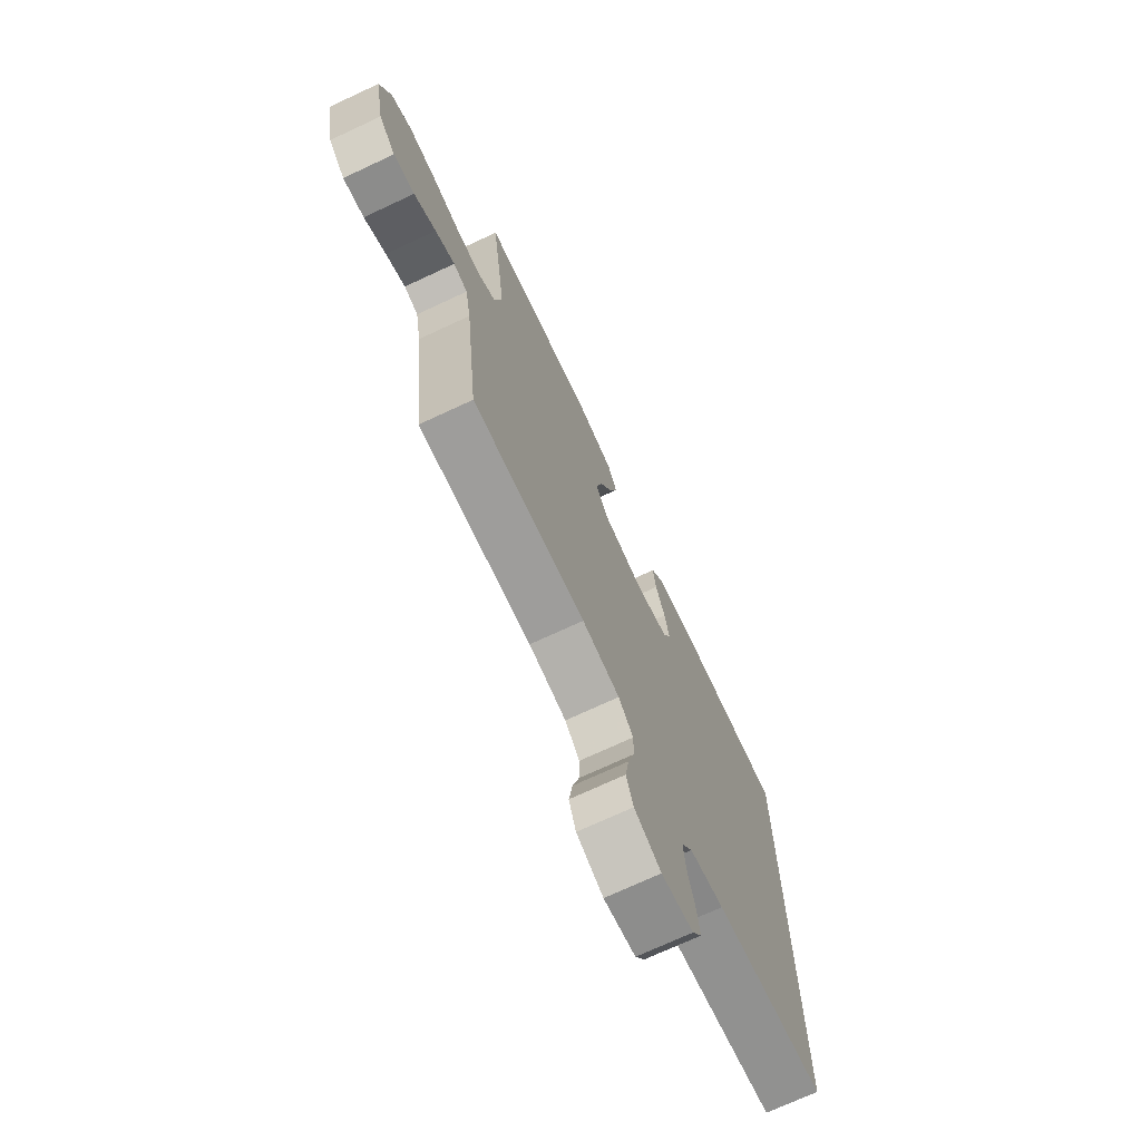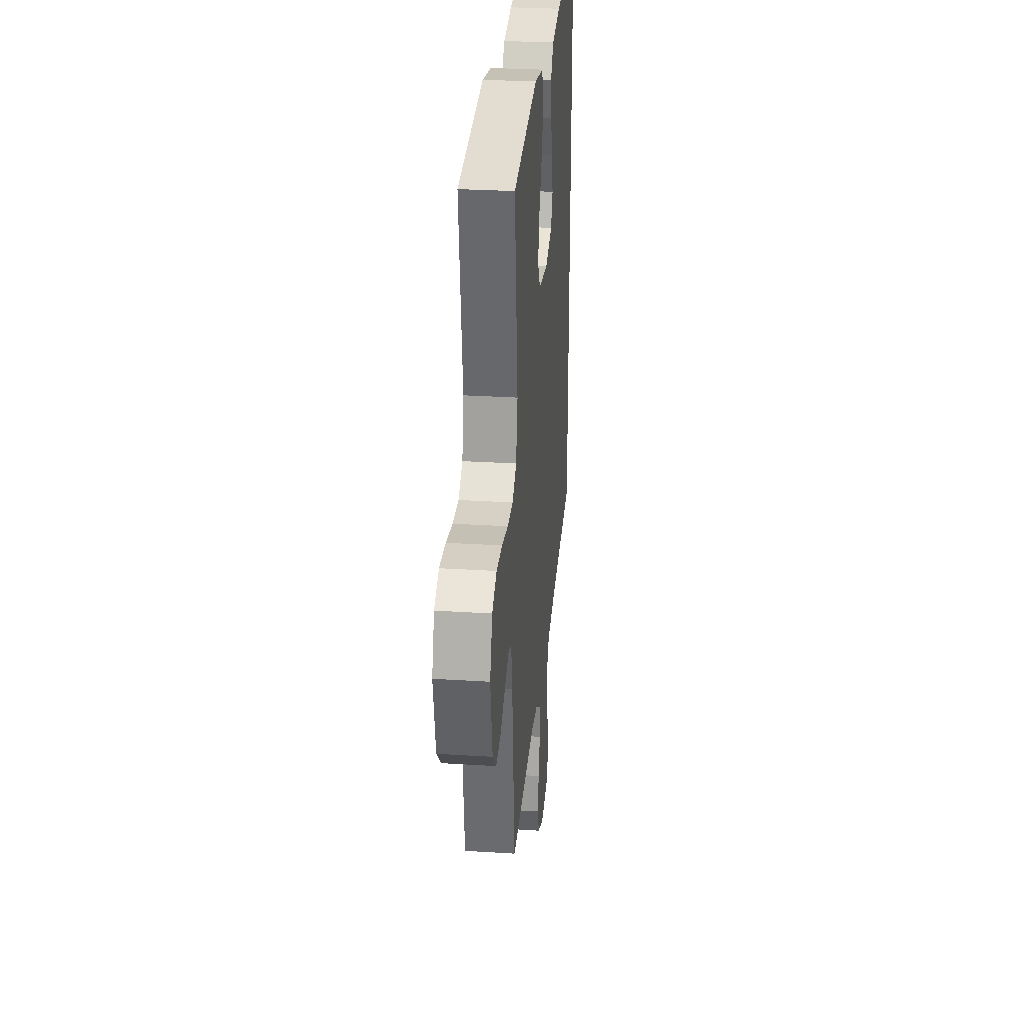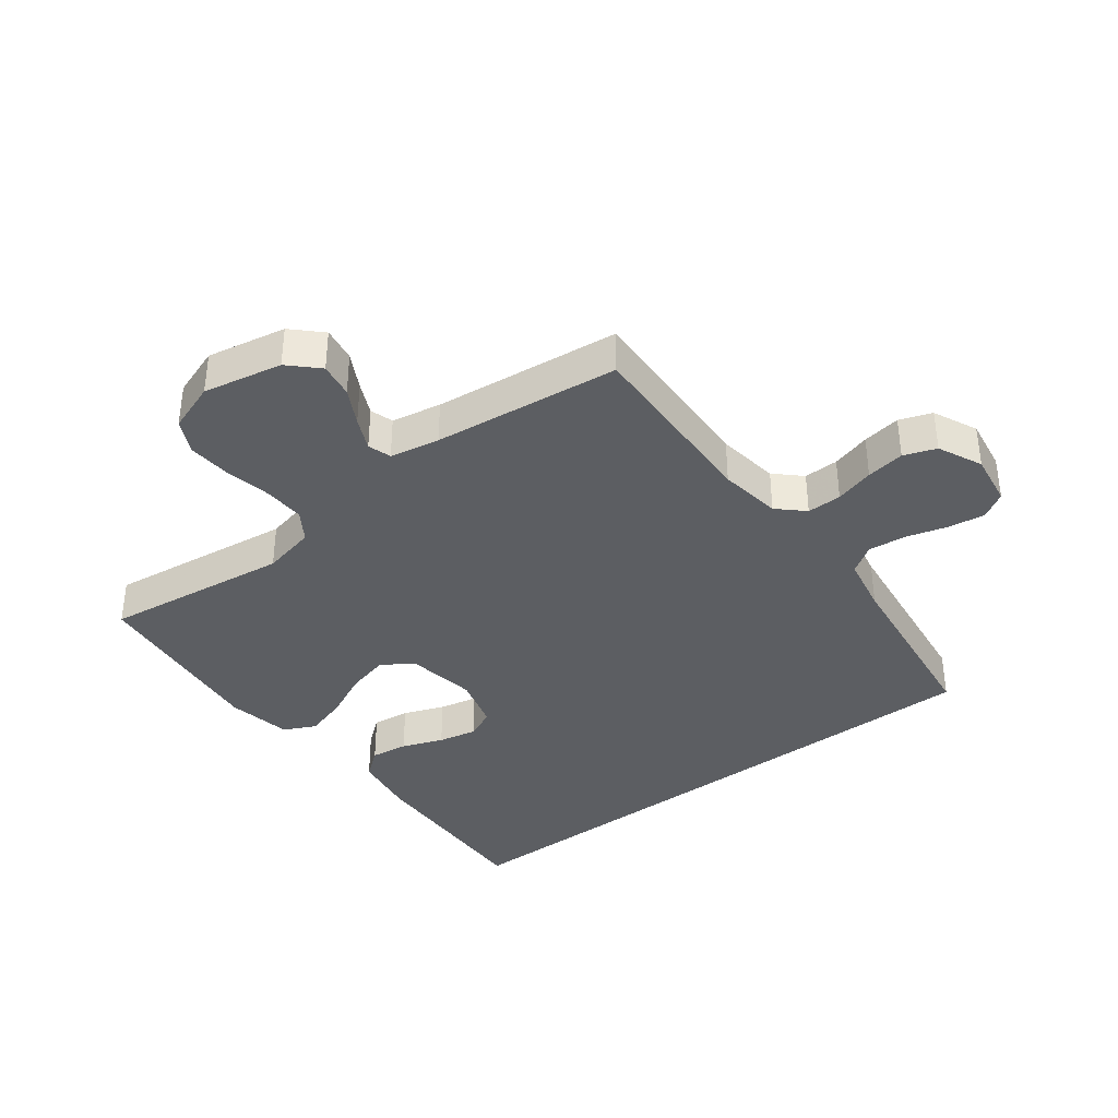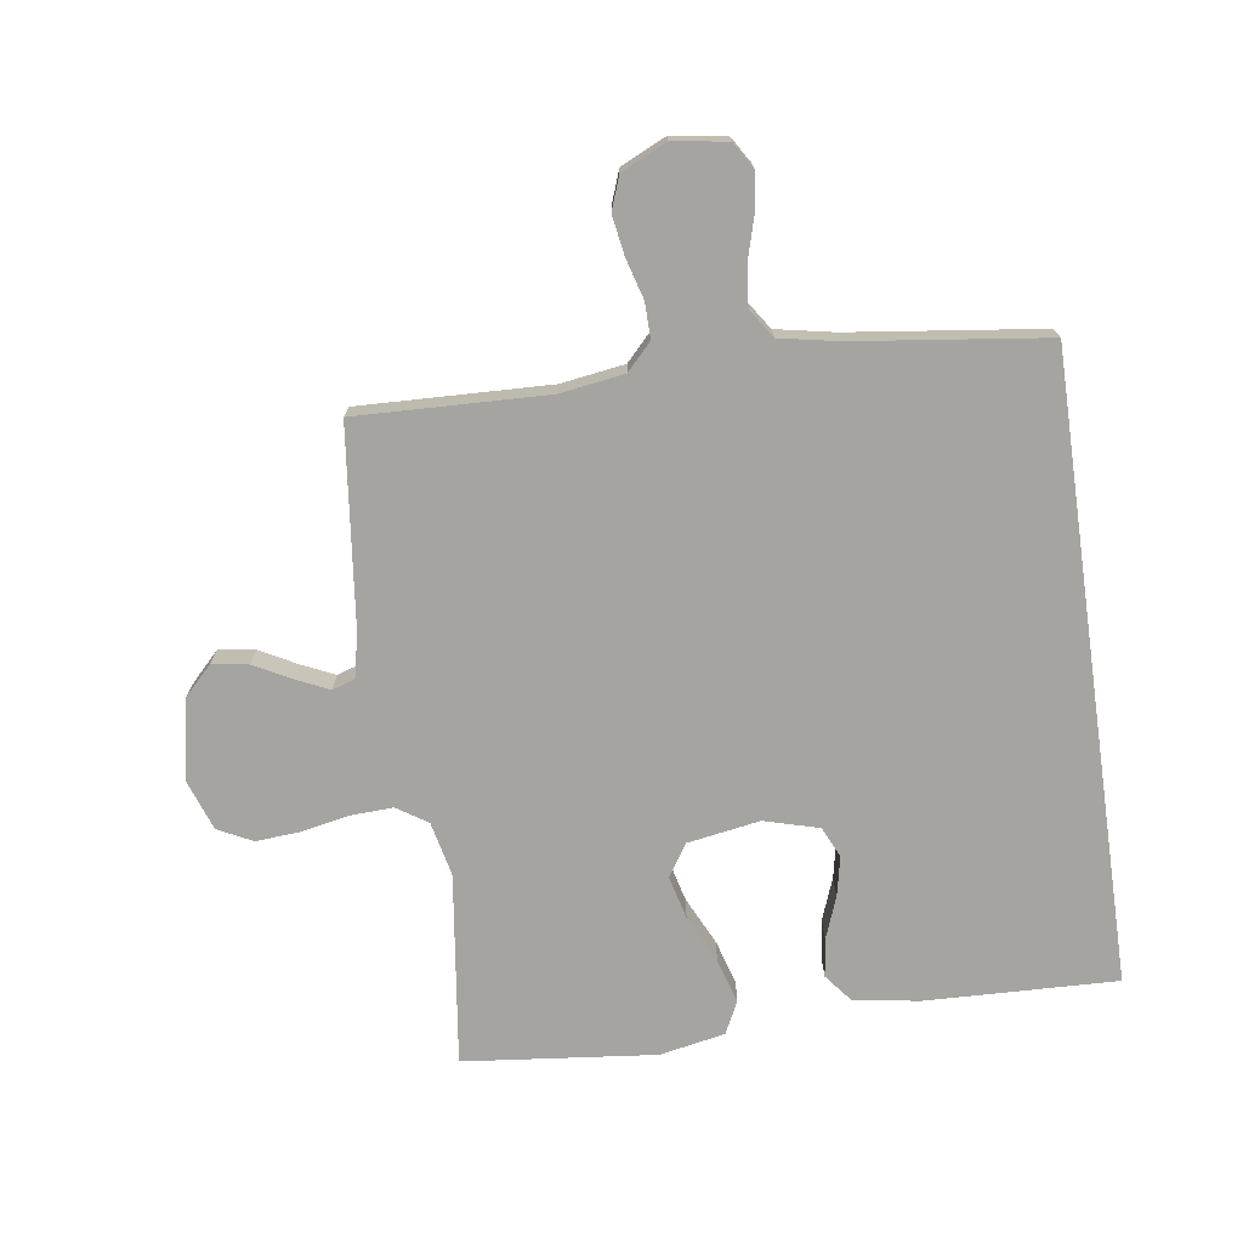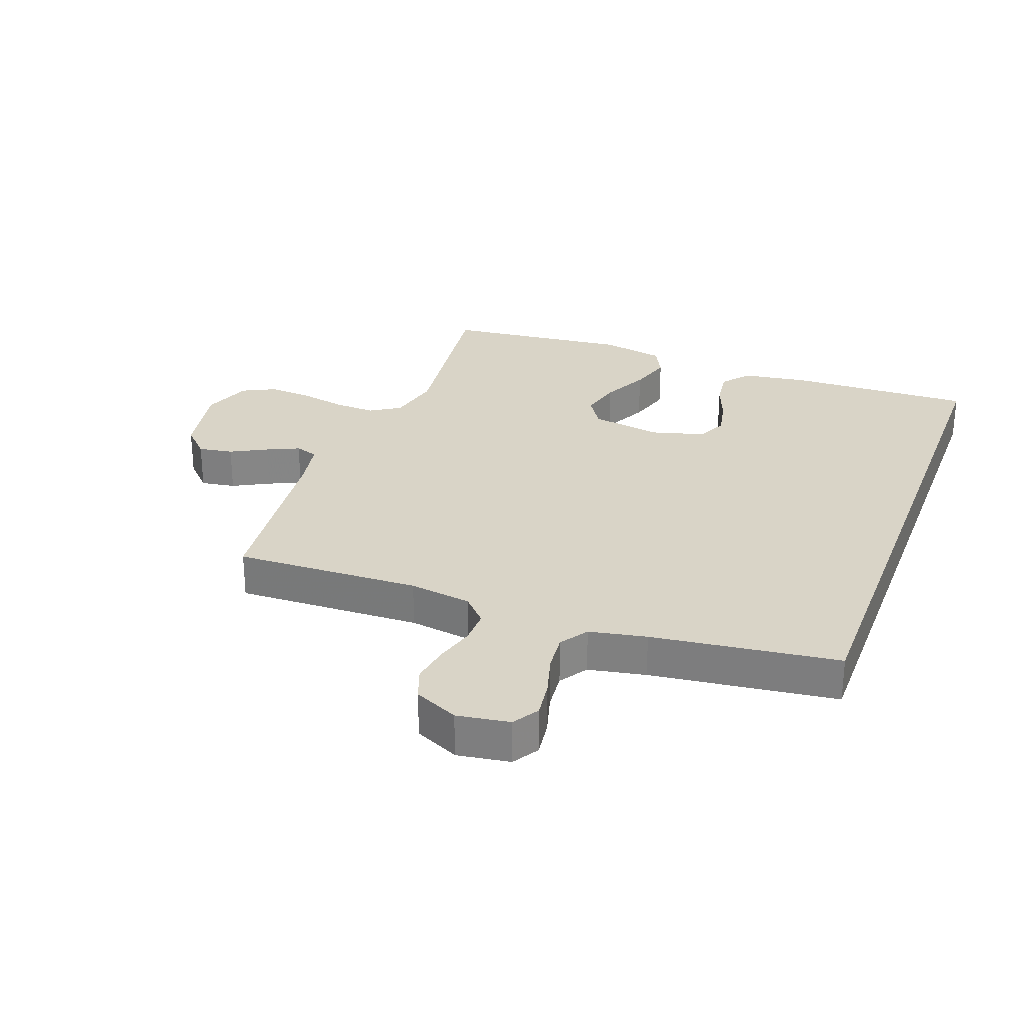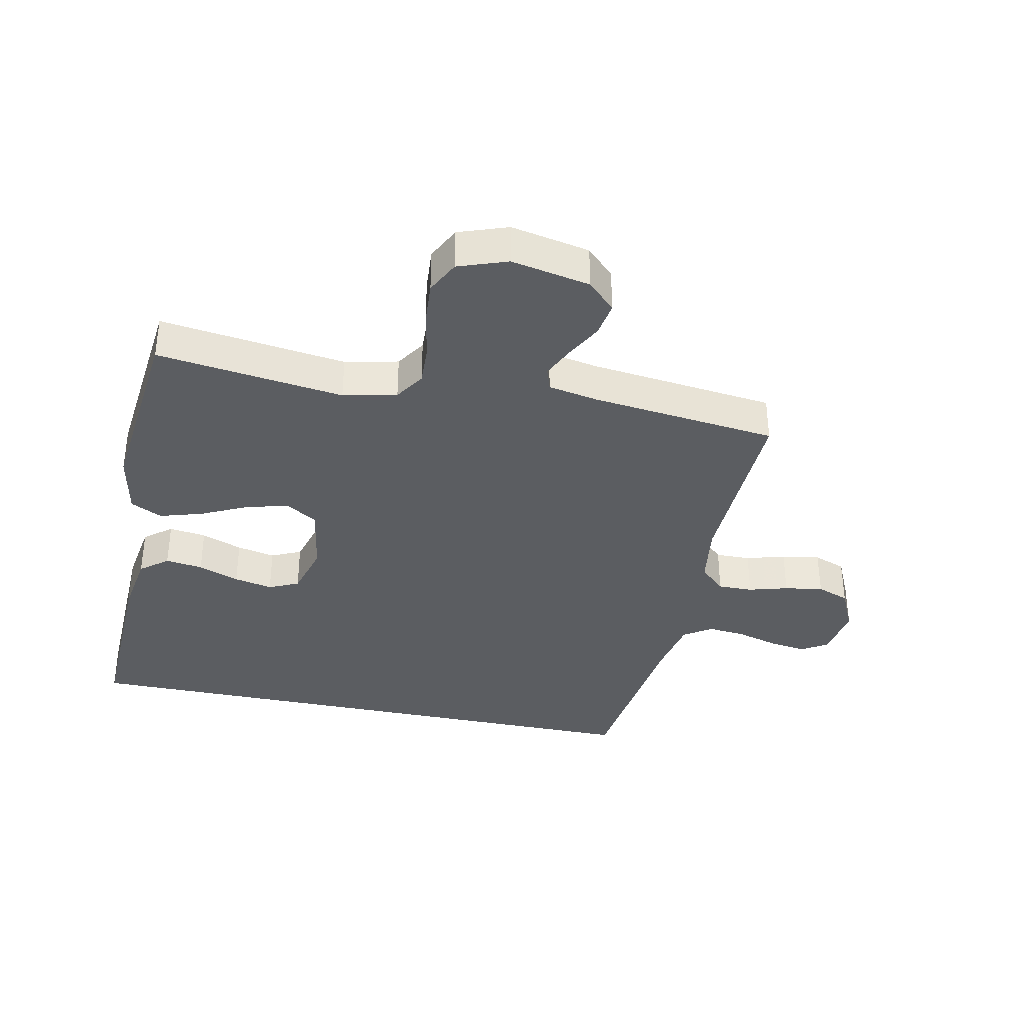
<metadata>
{"format":"obj","ext":"obj","renderer":"f3d","projection":"perspective","resolution":1024,"background":"white","views":[{"elev":-72.1,"azim":115.0,"up":"+Z"},{"elev":29.5,"azim":95.3,"up":"+Z"},{"elev":-37.5,"azim":127.2,"up":"+Y"},{"elev":-73.2,"azim":-171.8,"up":"+Y"},{"elev":28.4,"azim":-159.6,"up":"+Y"},{"elev":-36.2,"azim":78.2,"up":"+Y"}]}
</metadata>
<code>
v -0.5 0.07 -0.469
v -0.5 0.07 0.51
v -0.2 0.07 0.5
v -0.097 0.07 0.484
v -0.062 0.07 0.44
v -0.07 0.07 0.38
v -0.095 0.07 0.314
v -0.108 0.07 0.252
v -0.086 0.07 0.204
v 0 0.07 0.18
v 0.114 0.07 0.199
v 0.146 0.07 0.249
v 0.129 0.07 0.317
v 0.093 0.07 0.392
v 0.072 0.07 0.461
v 0.097 0.07 0.512
v 0.2 0.07 0.532
v 0.5 0.07 0.5
v 0.461 0.07 0.2
v 0.48 0.07 0.114
v 0.528 0.07 0.083
v 0.595 0.07 0.086
v 0.669 0.07 0.101
v 0.739 0.07 0.106
v 0.793 0.07 0.079
v 0.821 0.07 0
v 0.796 0.07 -0.127
v 0.752 0.07 -0.172
v 0.696 0.07 -0.163
v 0.638 0.07 -0.132
v 0.586 0.07 -0.108
v 0.549 0.07 -0.12
v 0.534 0.07 -0.2
v 0.5 0.07 -0.5
v 0.2 0.07 -0.49
v 0.1 0.07 -0.505
v 0.061 0.07 -0.546
v 0.062 0.07 -0.602
v 0.08 0.07 -0.665
v 0.09 0.07 -0.727
v 0.071 0.07 -0.779
v 0 0.07 -0.812
v -0.085 0.07 -0.799
v -0.111 0.07 -0.757
v -0.103 0.07 -0.698
v -0.084 0.07 -0.631
v -0.078 0.07 -0.57
v -0.108 0.07 -0.525
v -0.2 0.07 -0.507
v -0.5 0 -0.469
v -0.5 0 0.51
v -0.2 0 0.5
v -0.097 0 0.484
v -0.062 0 0.44
v -0.07 0 0.38
v -0.095 0 0.314
v -0.108 0 0.252
v -0.086 0 0.204
v 0 0 0.18
v 0.114 0 0.199
v 0.146 0 0.249
v 0.129 0 0.317
v 0.093 0 0.392
v 0.072 0 0.461
v 0.097 0 0.512
v 0.2 0 0.532
v 0.5 0 0.5
v 0.461 0 0.2
v 0.48 0 0.114
v 0.528 0 0.083
v 0.595 0 0.086
v 0.669 0 0.101
v 0.739 0 0.106
v 0.793 0 0.079
v 0.821 0 0
v 0.796 0 -0.127
v 0.752 0 -0.172
v 0.696 0 -0.163
v 0.638 0 -0.132
v 0.586 0 -0.108
v 0.549 0 -0.12
v 0.534 0 -0.2
v 0.5 0 -0.5
v 0.2 0 -0.49
v 0.1 0 -0.505
v 0.061 0 -0.546
v 0.062 0 -0.602
v 0.08 0 -0.665
v 0.09 0 -0.727
v 0.071 0 -0.779
v 0 0 -0.812
v -0.085 0 -0.799
v -0.111 0 -0.757
v -0.103 0 -0.698
v -0.084 0 -0.631
v -0.078 0 -0.57
v -0.108 0 -0.525
v -0.2 0 -0.507
f 43 44 45 46
f 43 46 47
f 42 43 47
f 41 42 47
f 38 39 40 41
f 38 41 47 48
f 33 34 35
f 32 33 35 36
f 27 28 29 30
f 27 30 31
f 26 27 31
f 25 26 31 32
f 22 23 24 25
f 21 22 25 32
f 16 17 18 19
f 16 19 20
f 13 14 15 16
f 12 13 16 20
f 11 12 20 21
f 4 5 6 7
f 4 7 8
f 3 4 8
f 49 1 2 3
f 48 49 3 8
f 37 38 48 8
f 11 21 32 36
f 10 11 36 37
f 9 10 37
f 8 9 37
f 95 94 93 92
f 96 95 92
f 96 92 91
f 96 91 90
f 90 89 88 87
f 97 96 90 87
f 84 83 82
f 85 84 82 81
f 79 78 77 76
f 80 79 76
f 80 76 75
f 81 80 75 74
f 74 73 72 71
f 81 74 71 70
f 68 67 66 65
f 69 68 65
f 65 64 63 62
f 69 65 62 61
f 70 69 61 60
f 56 55 54 53
f 57 56 53
f 57 53 52
f 52 51 50 98
f 57 52 98 97
f 57 97 87 86
f 85 81 70 60
f 86 85 60 59
f 86 59 58
f 86 58 57
f 1 50 51 2
f 2 51 52 3
f 3 52 53 4
f 4 53 54 5
f 5 54 55 6
f 6 55 56 7
f 7 56 57 8
f 8 57 58 9
f 9 58 59 10
f 10 59 60 11
f 11 60 61 12
f 12 61 62 13
f 13 62 63 14
f 14 63 64 15
f 15 64 65 16
f 16 65 66 17
f 17 66 67 18
f 18 67 68 19
f 19 68 69 20
f 20 69 70 21
f 21 70 71 22
f 22 71 72 23
f 23 72 73 24
f 24 73 74 25
f 25 74 75 26
f 26 75 76 27
f 27 76 77 28
f 28 77 78 29
f 29 78 79 30
f 30 79 80 31
f 31 80 81 32
f 32 81 82 33
f 33 82 83 34
f 34 83 84 35
f 35 84 85 36
f 36 85 86 37
f 37 86 87 38
f 38 87 88 39
f 39 88 89 40
f 40 89 90 41
f 41 90 91 42
f 42 91 92 43
f 43 92 93 44
f 44 93 94 45
f 45 94 95 46
f 46 95 96 47
f 47 96 97 48
f 48 97 98 49
f 49 98 50 1

</code>
